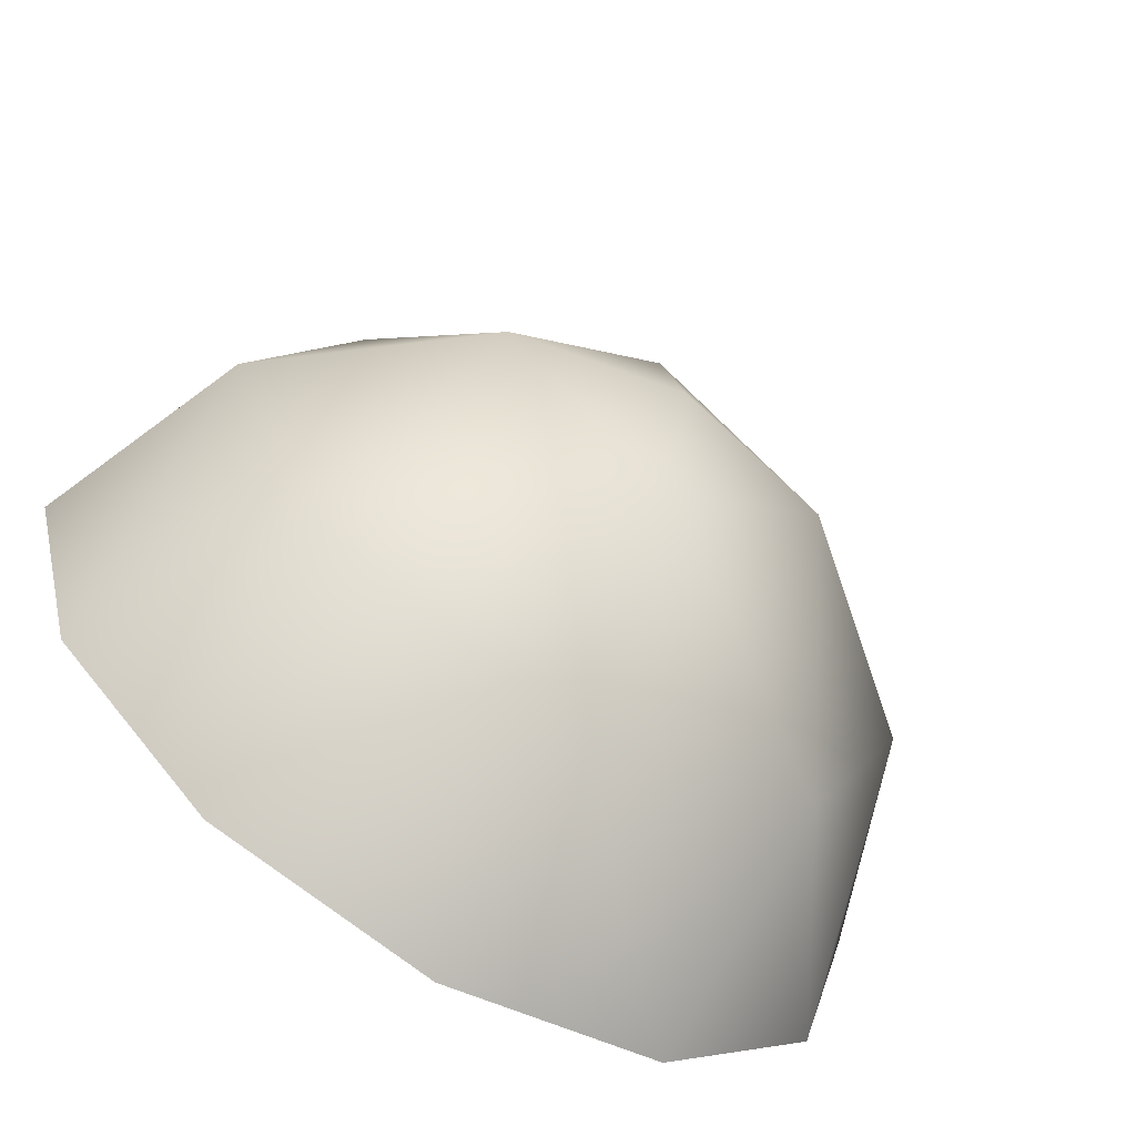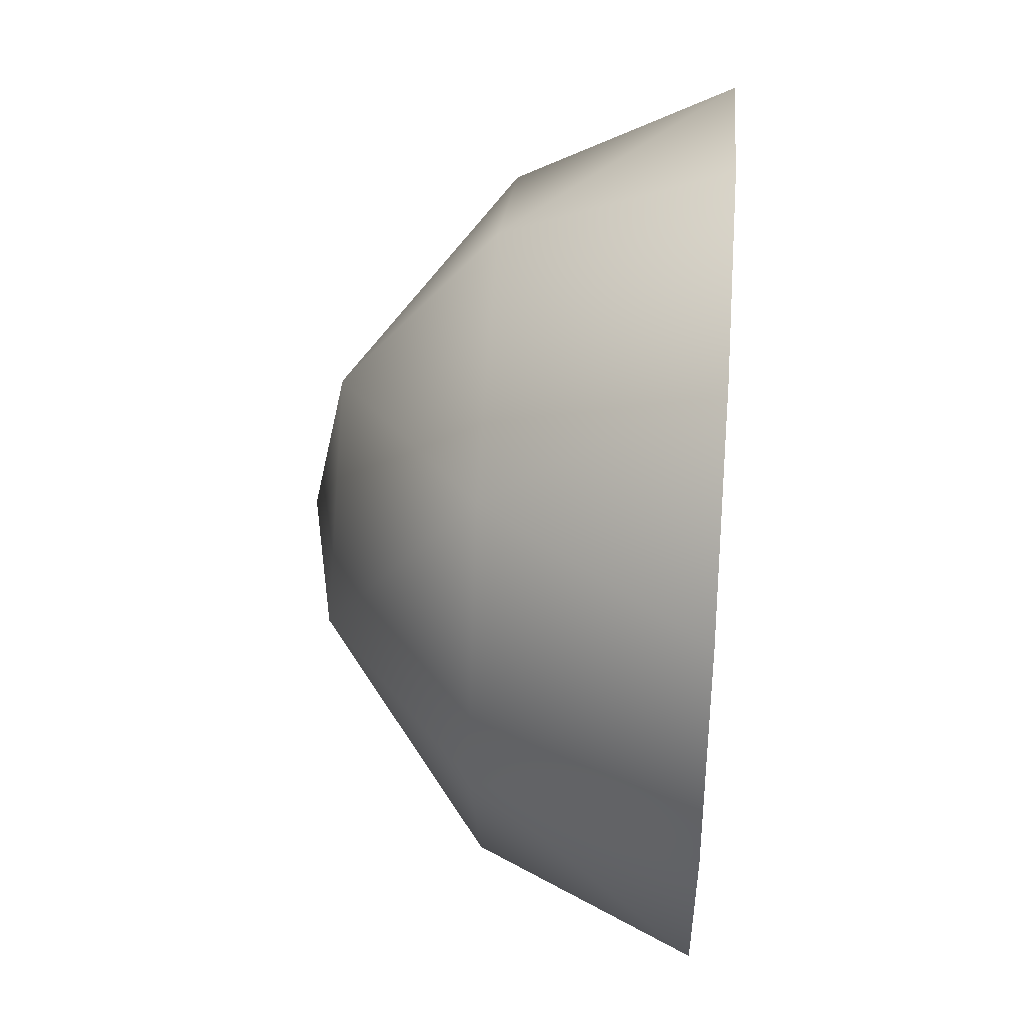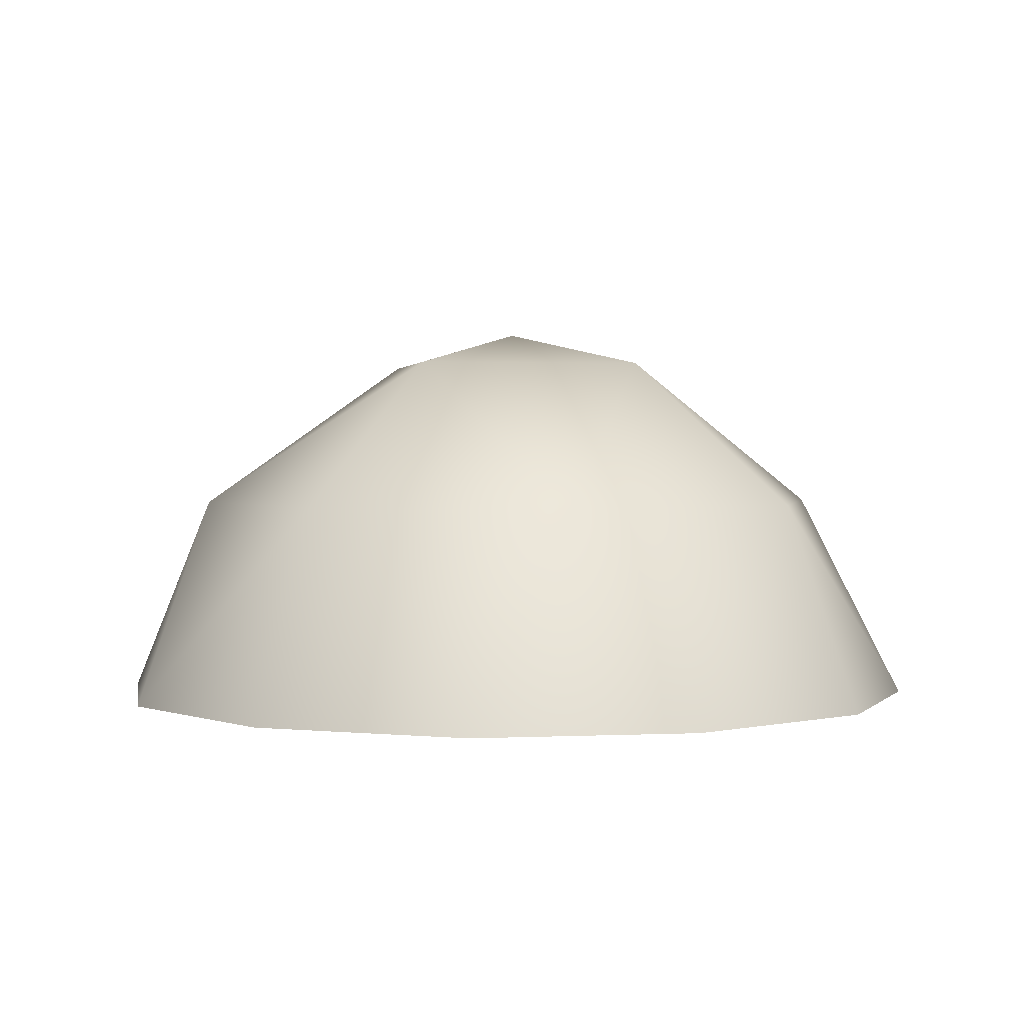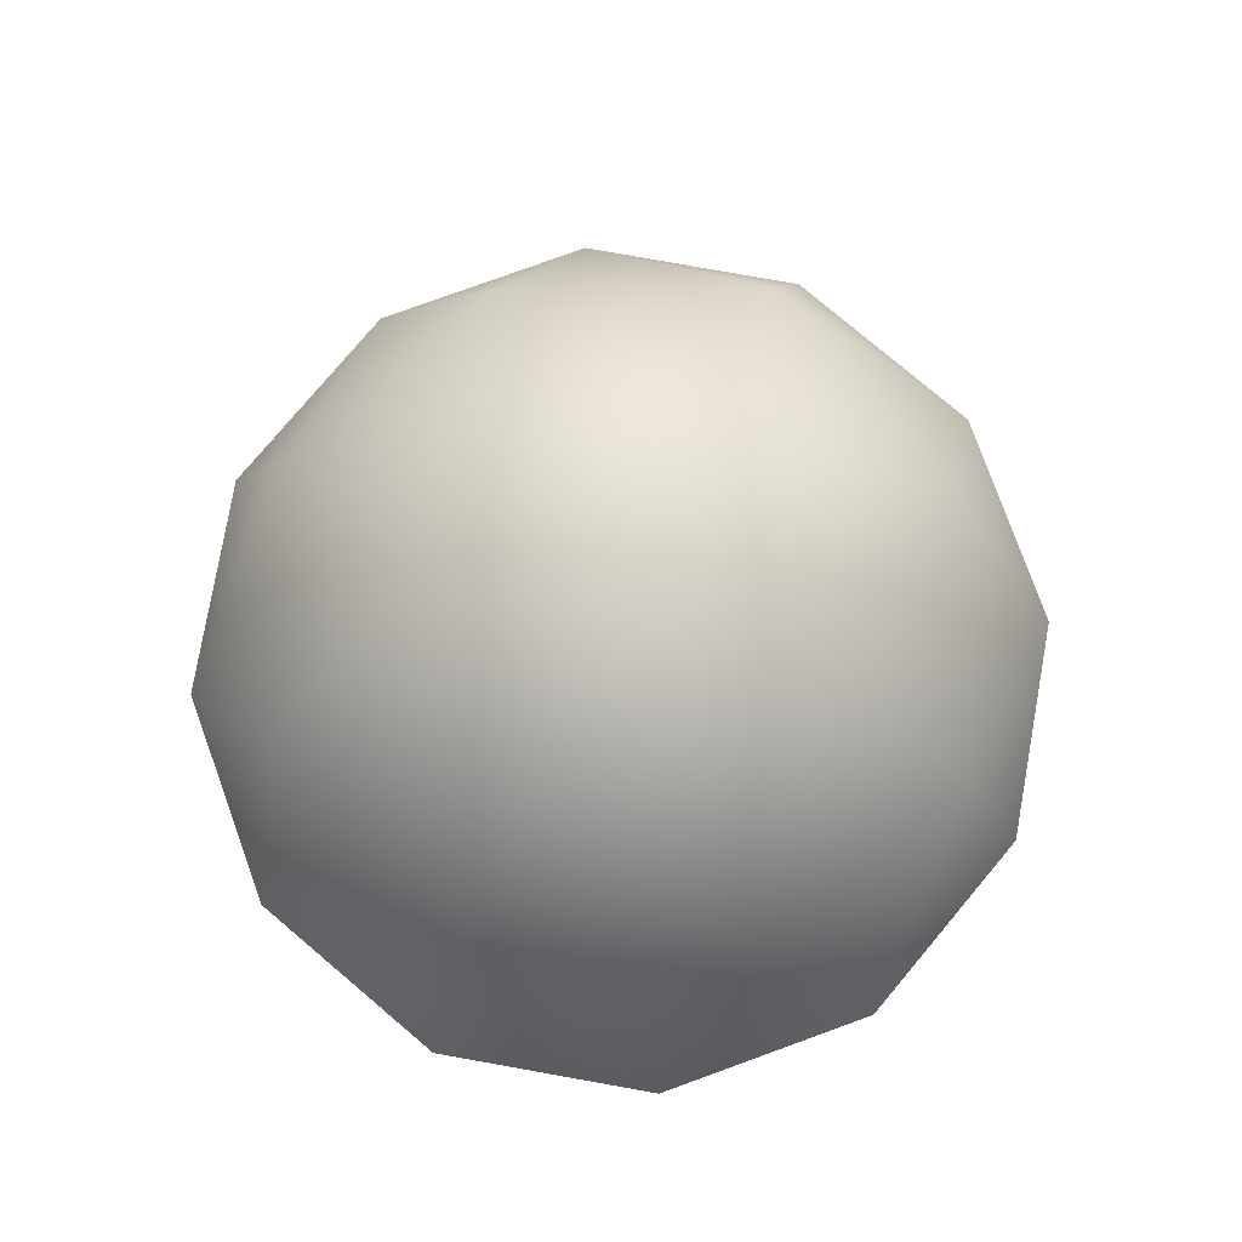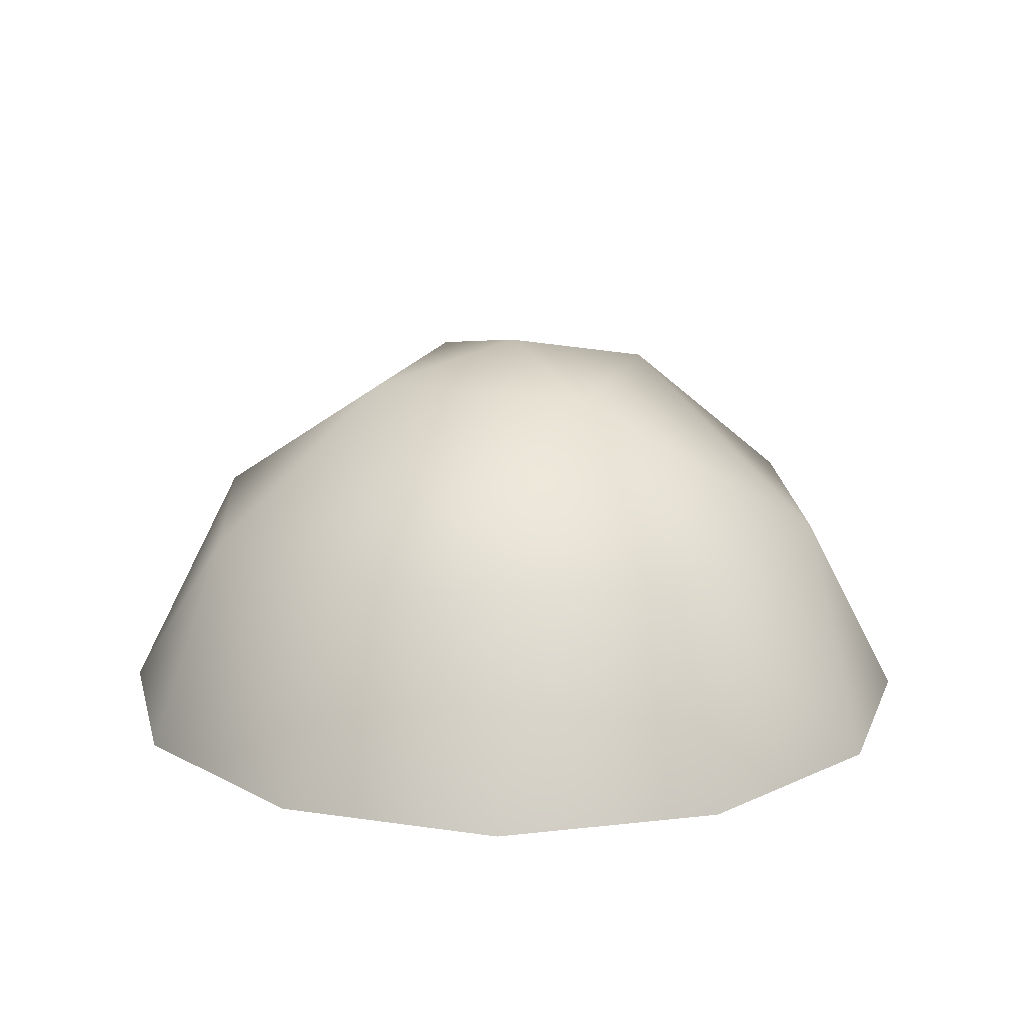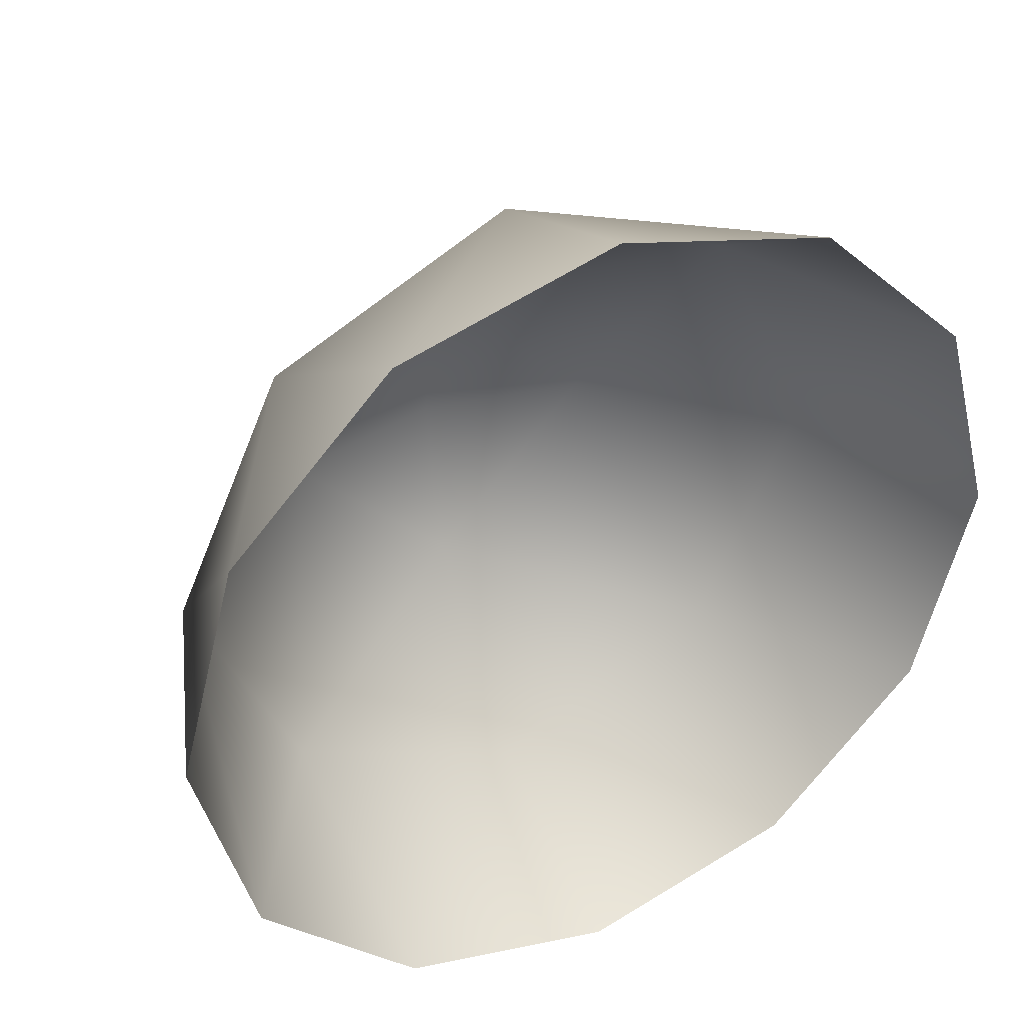
<metadata>
{"format":"obj","ext":"obj","renderer":"f3d","projection":"perspective","resolution":1024,"background":"white","views":[{"elev":-66.4,"azim":148.1,"up":"+Z"},{"elev":43.9,"azim":-85.6,"up":"+Z"},{"elev":1.8,"azim":-144.6,"up":"+Y"},{"elev":79.2,"azim":-154.9,"up":"+Y"},{"elev":16.6,"azim":61.9,"up":"+Y"},{"elev":38.8,"azim":-27.7,"up":"+Z"}]}
</metadata>
<code>
g Bush_Mound_Single_A
v 0.2107 0.01332 -0.3385
v 0.0195 0.2003 -0.3176
v 0.0195 0.01332 -0.3897
v -0.1718 0.01332 -0.3385
v 0.2315 0.2003 -0.2192
v 0.3507 0.01332 -0.1985
v -0.1925 0.2003 -0.2192
v -0.3118 0.01332 -0.1985
v 0.3299 0.2003 -0.007226
v 0.402 0.01332 -0.007226
v 0.3507 0.01332 0.184
v 0.0195 0.3344 -0.1523
v -0.2909 0.2003 -0.007226
v -0.363 0.01332 -0.007226
v -0.3118 0.01332 0.184
v 0.2315 0.2003 0.2048
v 0.2107 0.01332 0.324
v 0.1646 0.3344 -0.007226
v -0.1256 0.3344 -0.007226
v -0.1925 0.2003 0.2048
v -0.1718 0.01332 0.324
v 0.0195 0.2003 0.3032
v 0.0195 0.01332 0.3753
v 0.0195 0.3344 0.1379
v 0.0195 0.3647 -0.007226
g Bush_Mound_Single_A_0
f 3 2 1
f 3 4 2
f 1 2 5
f 6 1 5
f 4 7 2
f 4 8 7
f 6 5 9
f 10 6 9
f 10 9 11
f 2 12 5
f 2 7 12
f 8 13 7
f 14 13 8
f 14 15 13
f 11 9 16
f 17 11 16
f 9 5 18
f 5 12 18
f 9 18 16
f 13 19 7
f 7 19 12
f 15 20 13
f 13 20 19
f 15 21 20
f 17 16 22
f 21 22 20
f 23 17 22
f 23 22 21
f 22 16 24
f 22 24 20
f 16 18 24
f 20 24 19
f 12 19 25
f 18 12 25
f 19 24 25
f 24 18 25

</code>
